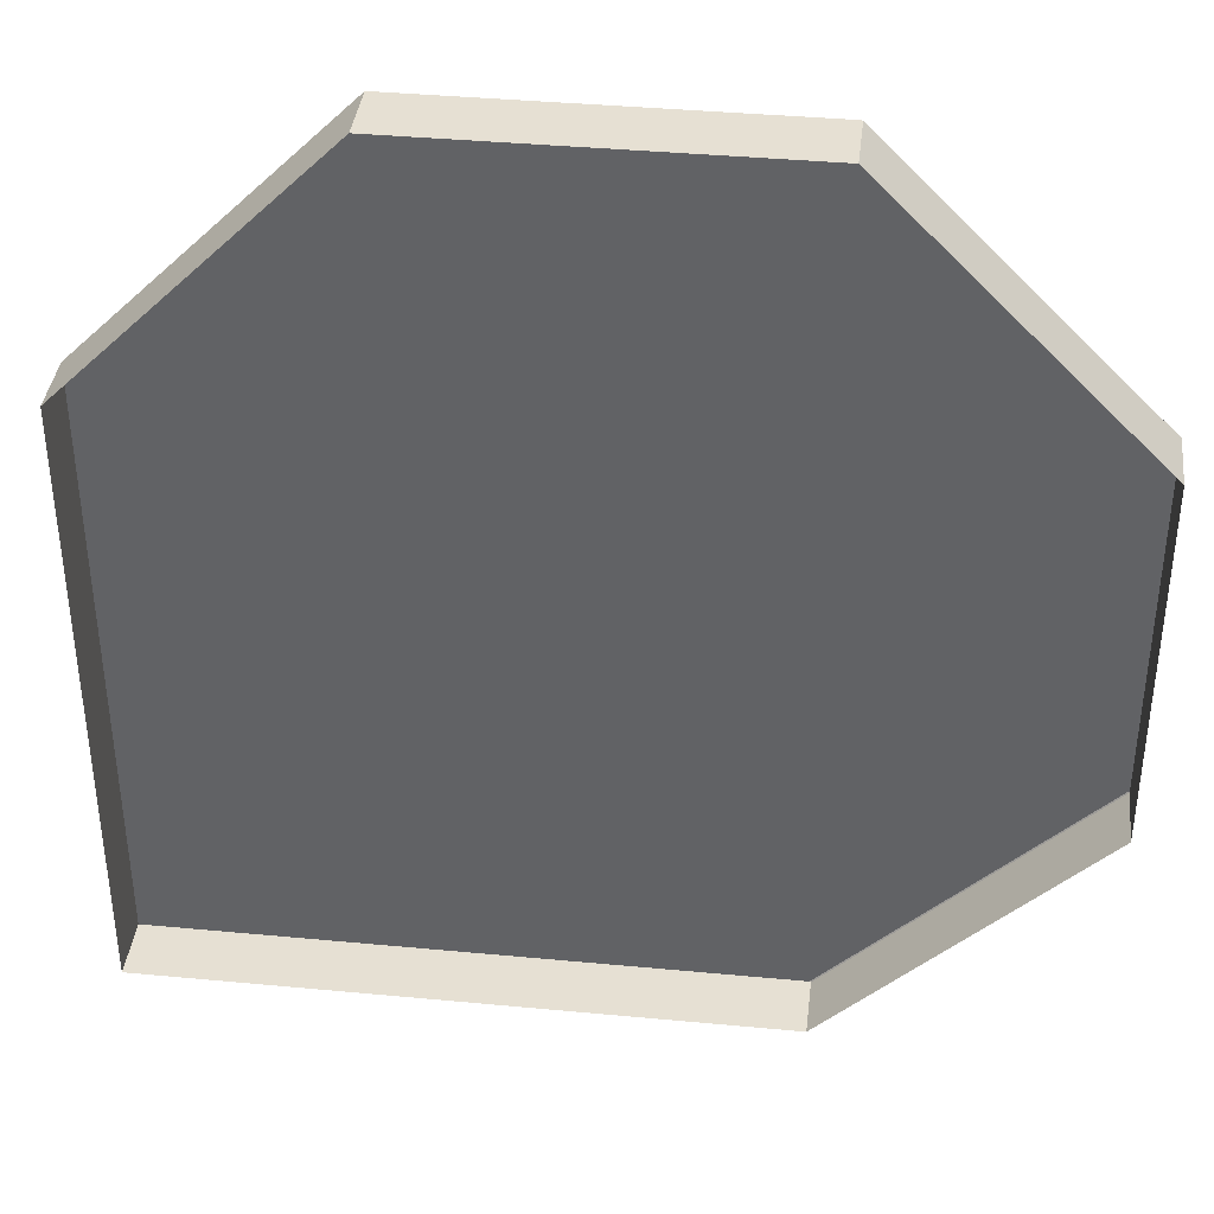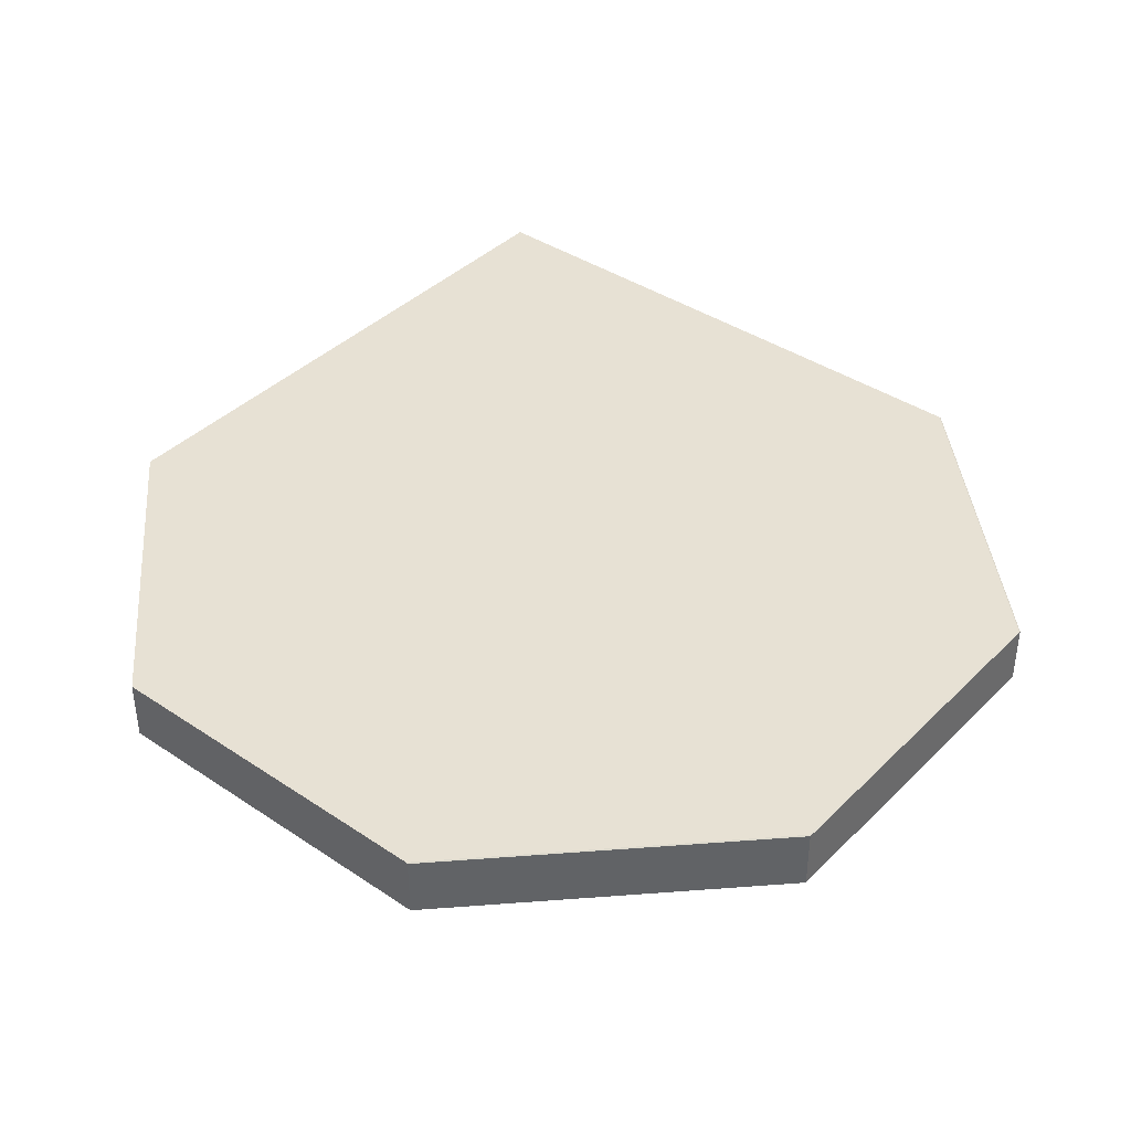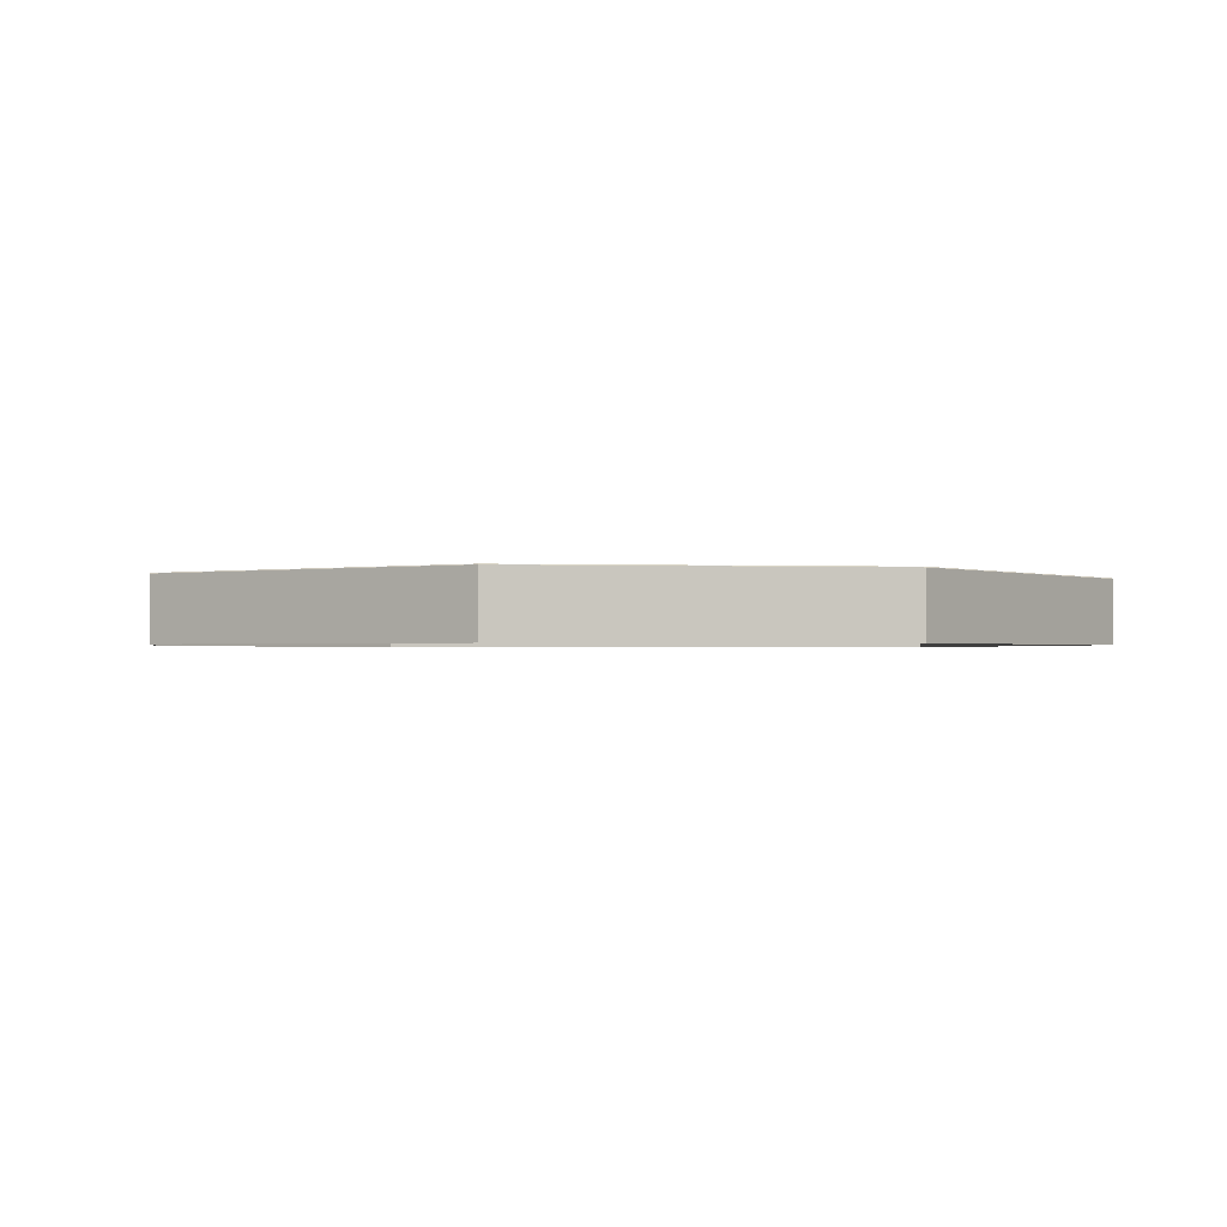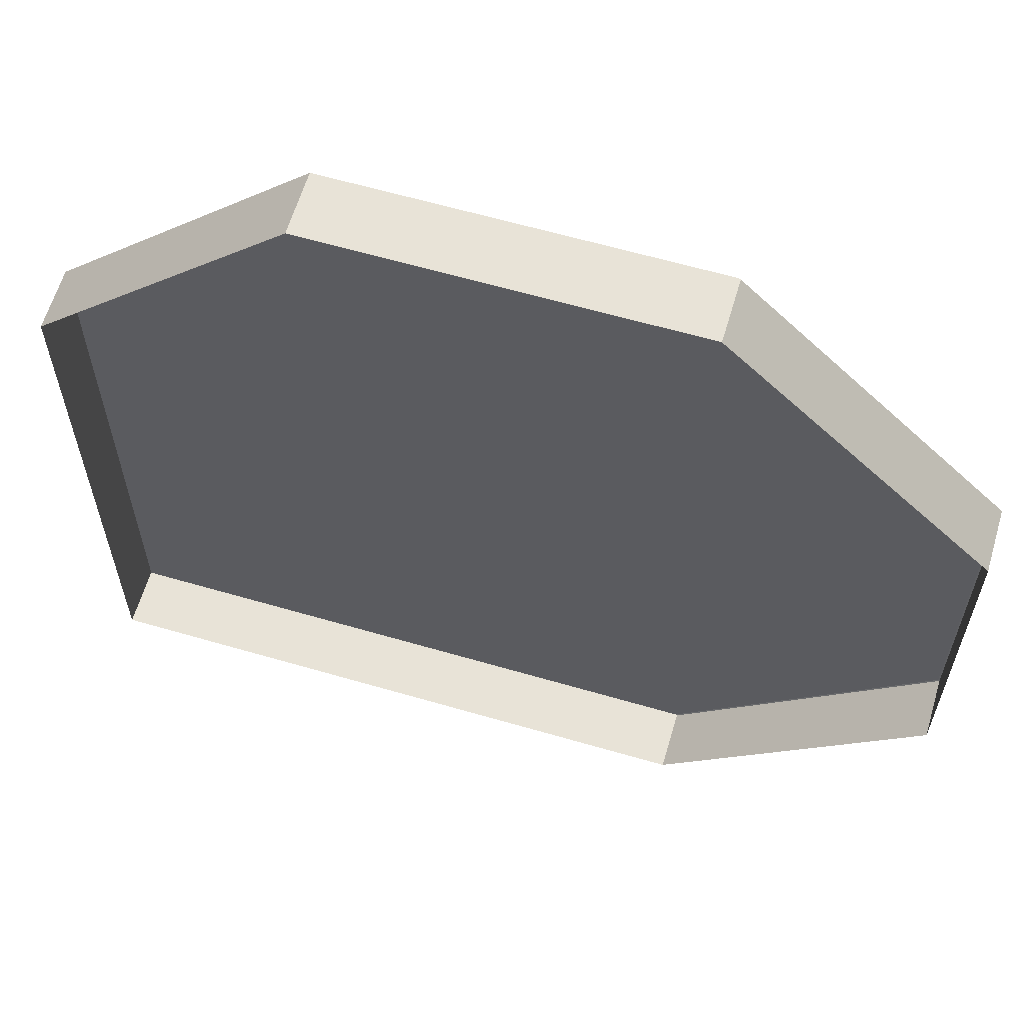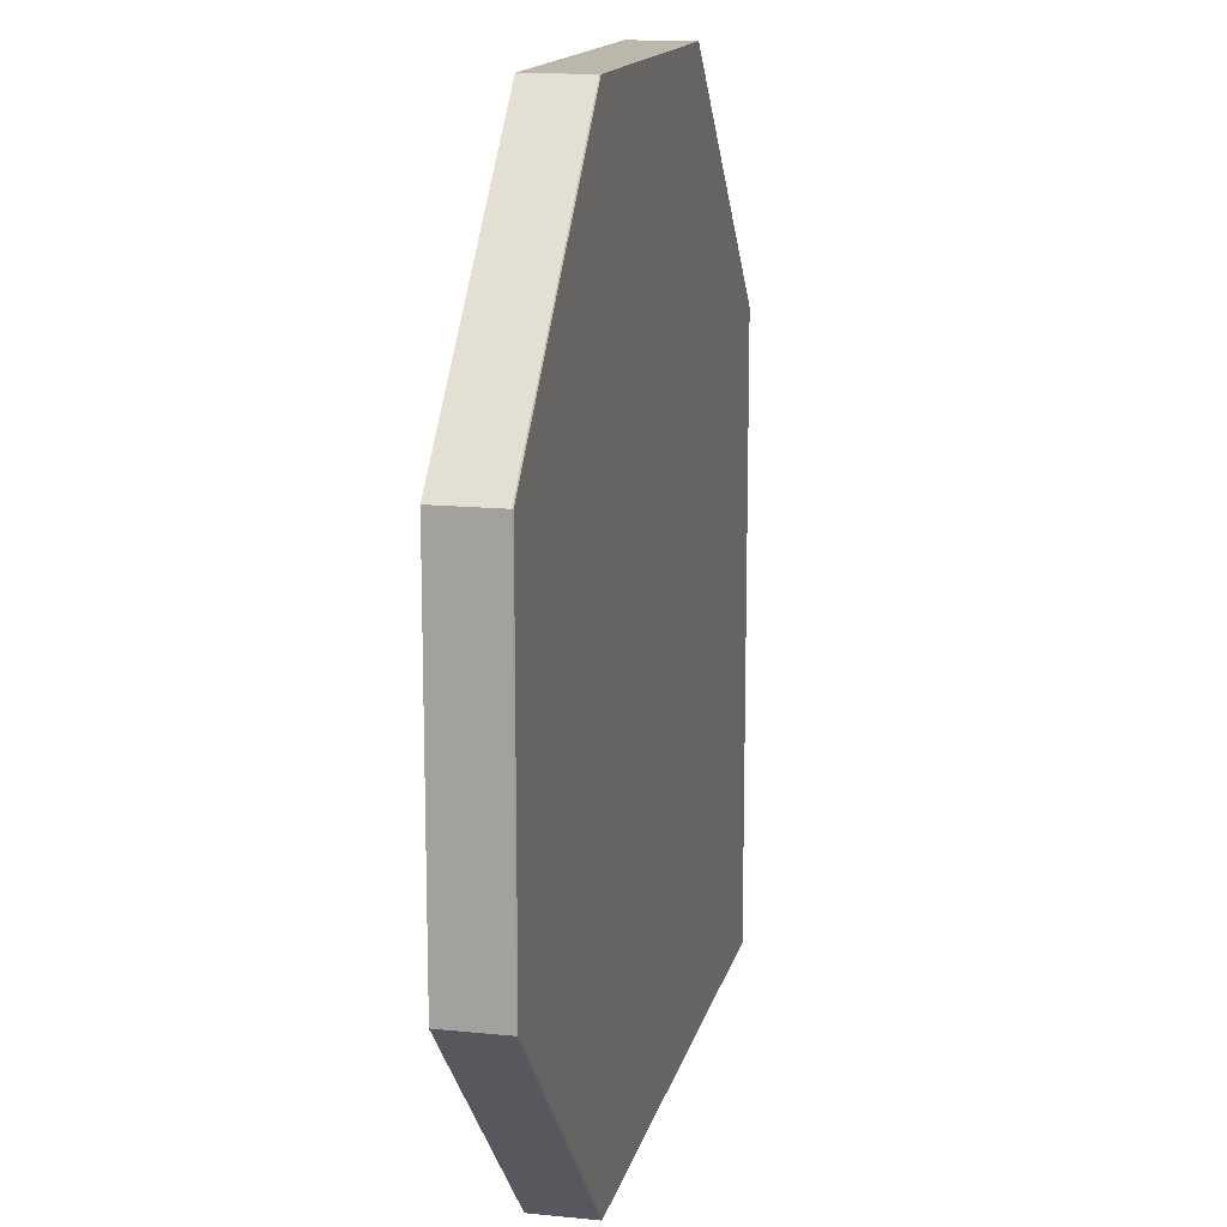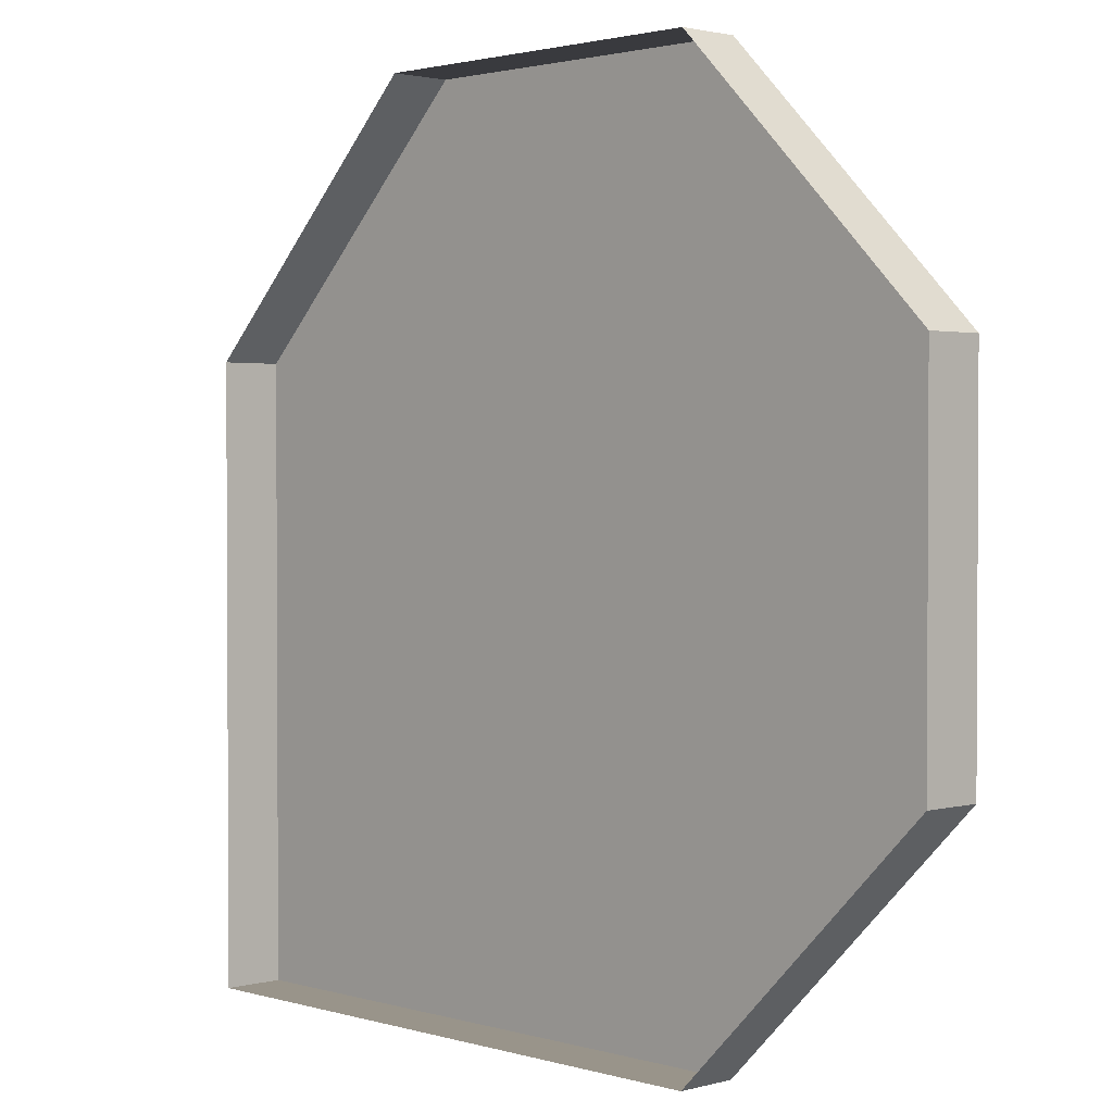
<metadata>
{"format":"obj","ext":"obj","renderer":"f3d","projection":"perspective","resolution":1024,"background":"white","views":[{"elev":38.5,"azim":-173.2,"up":"+Y"},{"elev":39.6,"azim":-140.3,"up":"+Z"},{"elev":-1.0,"azim":-99.6,"up":"+Z"},{"elev":62.1,"azim":-163.5,"up":"+Y"},{"elev":14.5,"azim":-77.5,"up":"+Y"},{"elev":1.9,"azim":-133.8,"up":"+Y"}]}
</metadata>
<code>
o Floor_Circle
v 4.476 10.83 0
v 4.476 -10.83 0
v 10.81 -10.83 0
v 10.81 4.486 0
v 4.476 10.83 -1.532
v -4.481 10.83 -1.532
v -10.81 4.486 -1.532
v -10.81 -4.486 -1.532
v -4.481 -10.83 -1.532
v 4.476 -10.83 -1.532
v 10.81 -10.83 -1.532
v 10.81 4.486 -1.532
v -4.481 10.83 -0.01944
v -4.438 10.83 0
v -10.78 4.477 0
v -10.81 4.486 -0.01944
v -10.78 -4.481 0
v -10.81 -4.486 -0.01944
v -4.442 -10.83 0
v -4.481 -10.83 -0.01944
f 17 4 15
f 12 5 1
f 11 12 4
f 10 11 3
f 19 20 9
f 8 9 20
f 6 7 16
f 7 8 18
f 15 14 13
f 15 16 18
f 17 18 20
f 14 5 6
f 4 2 3
f 2 17 19
f 4 14 15
f 14 4 1
f 4 17 2
f 4 12 1
f 3 11 4
f 2 10 3
f 10 2 19
f 19 9 10
f 18 8 20
f 13 6 16
f 16 7 18
f 16 15 13
f 17 15 18
f 19 17 20
f 5 14 1
f 14 6 13

</code>
